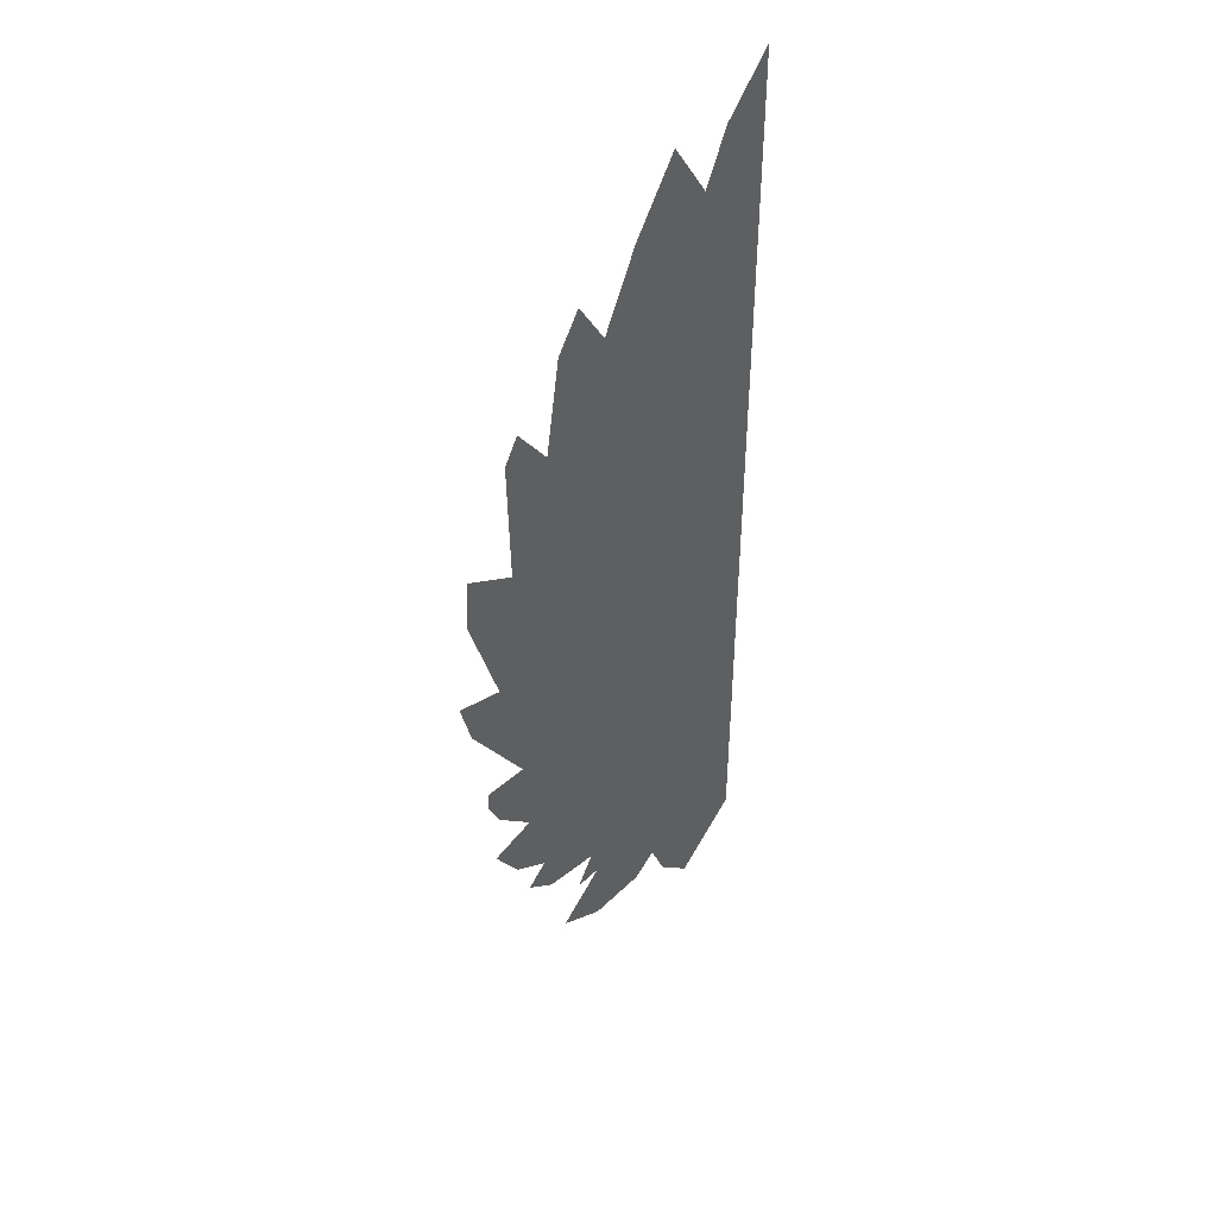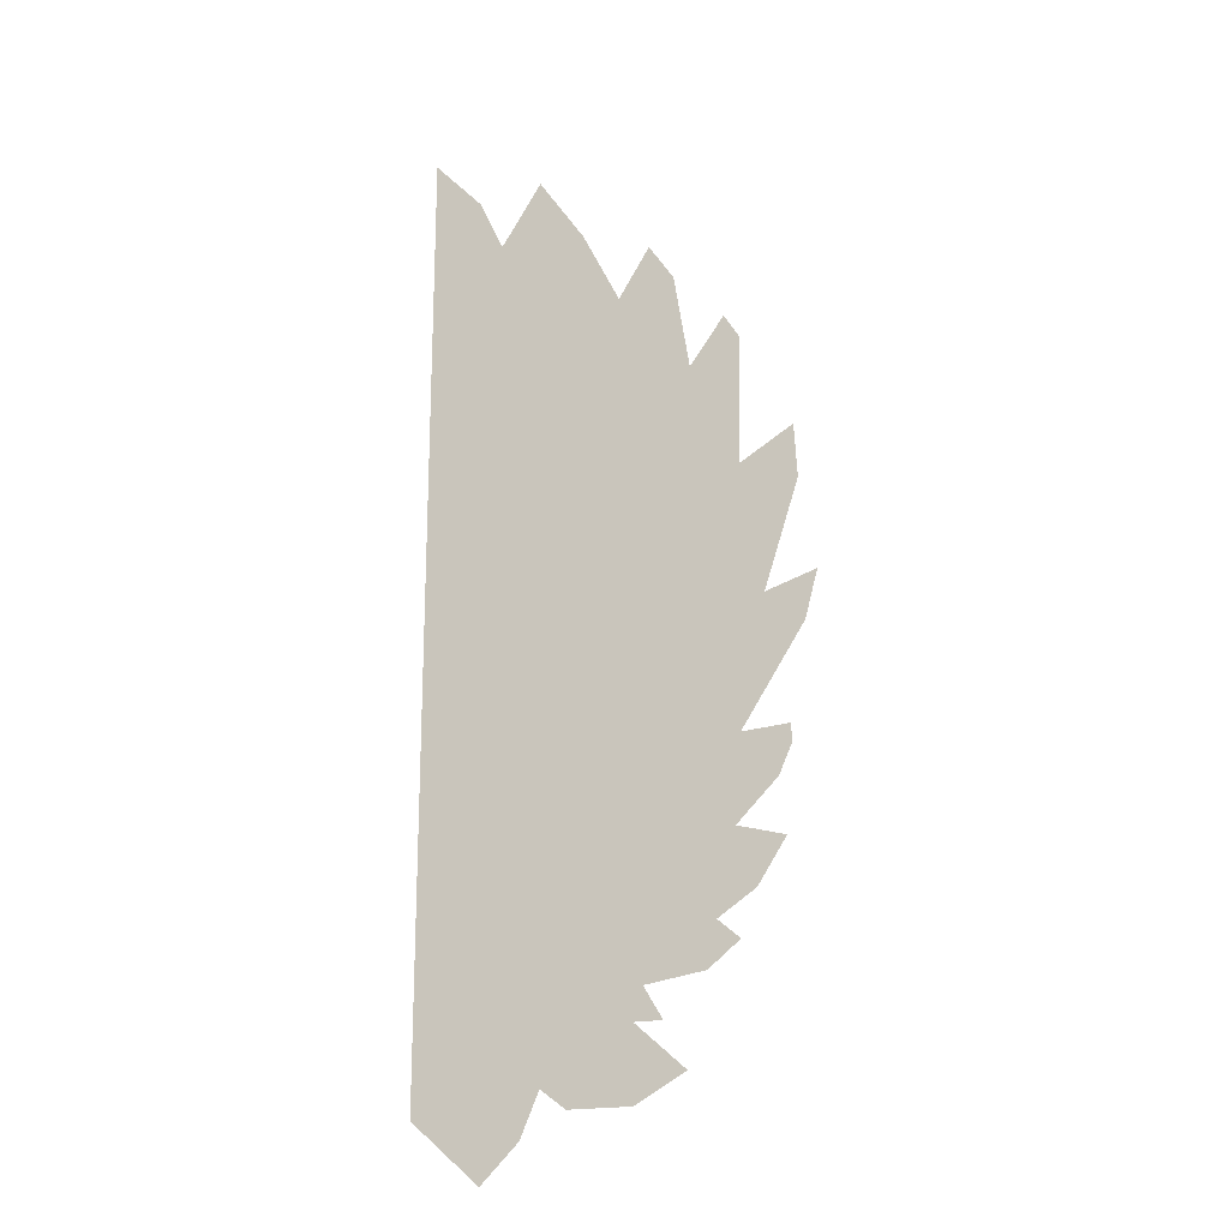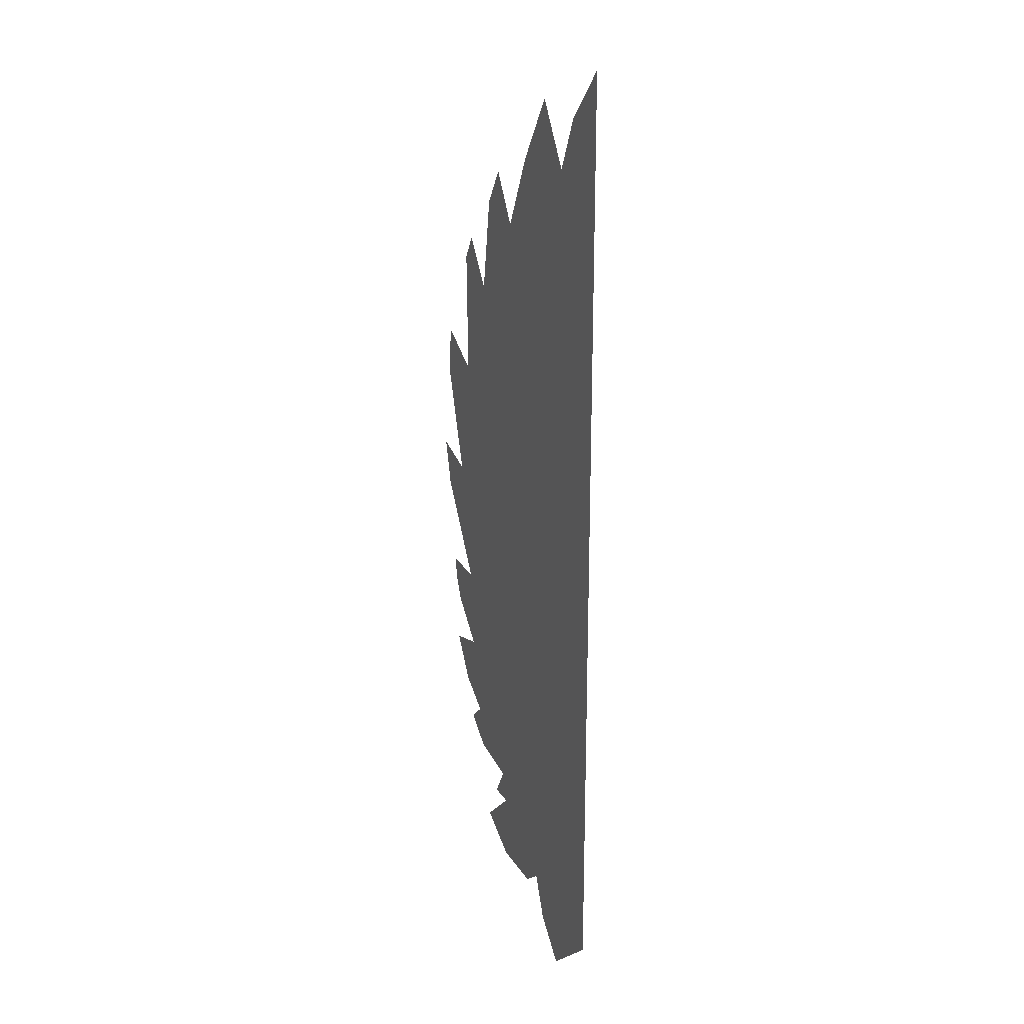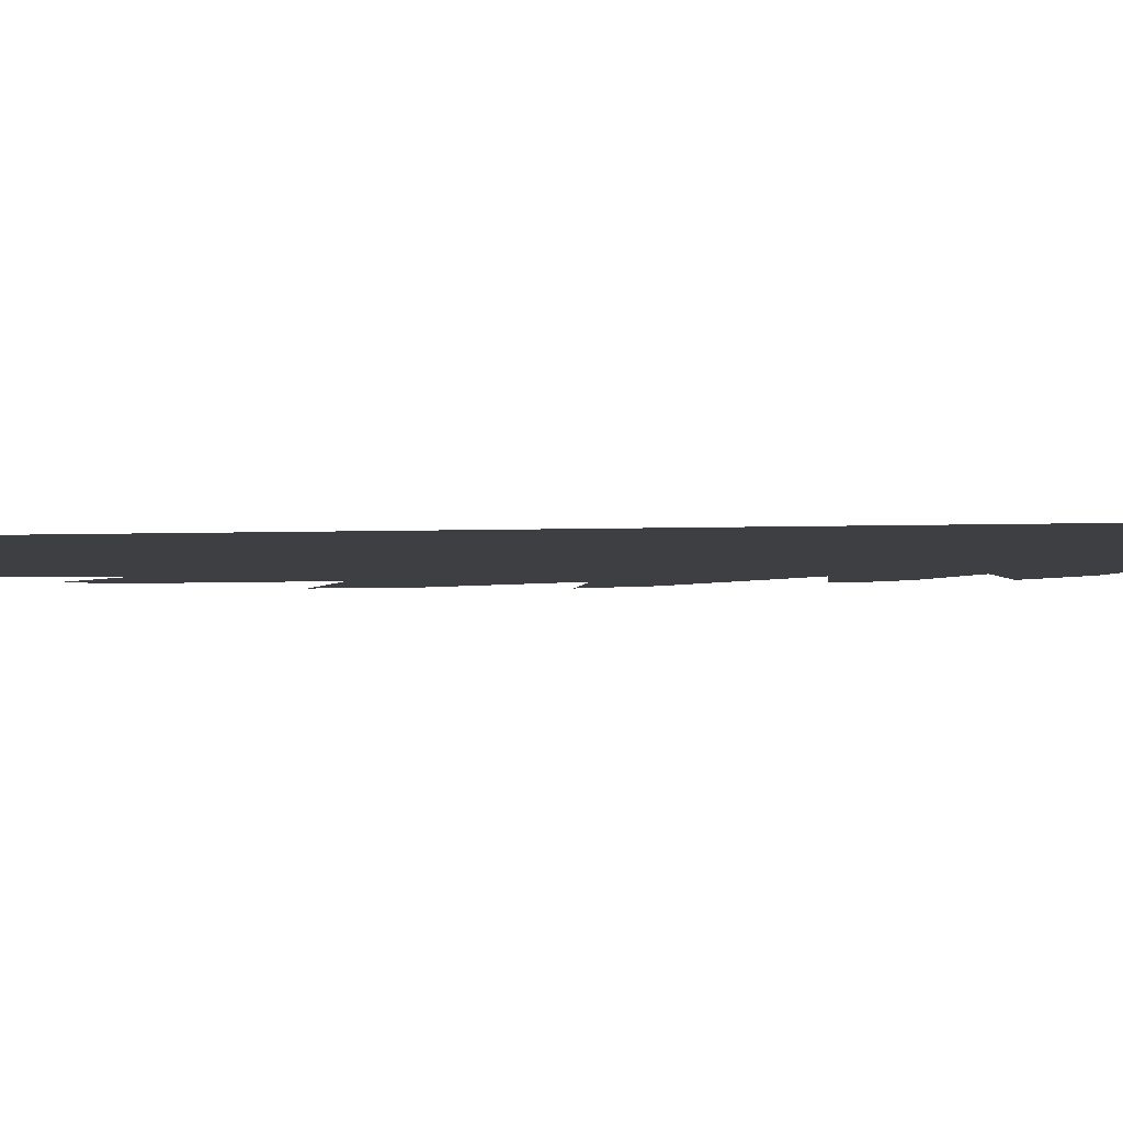
<metadata>
{"format":"obj","ext":"obj","renderer":"f3d","projection":"perspective","resolution":1024,"background":"white","views":[{"elev":45.4,"azim":132.1,"up":"+Y"},{"elev":-19.1,"azim":21.9,"up":"+Y"},{"elev":21.9,"azim":-113.6,"up":"+Y"},{"elev":-4.3,"azim":-82.6,"up":"+Z"}]}
</metadata>
<code>
v 0.5125 0 0
v 0.5 0.025 0
v 0.6813 0.0375 0
v 0.4188 -0.2125 0
v 0.4813 -0.0875 0
v 0.6312 -0.2188 0
v 0.3 -0.6625 0
v 0.25 -0.6312 0
v 0.3125 -0.5563 0
v 0.3375 0.3 0
v 0.2625 0.35 0
v 0.5437 0.5062 0
v 0.3937 -0.2125 0
v 0.4813 -0.0875 0
v 0.4188 -0.2125 0
v 0.4437 -0.6562 0
v 0.4813 -0.7188 0
v 0.425 -0.7188 0
v 0.4813 0.2125 0
v 0.375 0.2188 0
v 0.6375 0.2938 0
v 0.5 0.025 0
v 0.4375 0.04375 0
v 0.4875 0.175 0
v 0.6813 0.0375 0
v 0.4 0.675 0
v 0.4625 0.775 0
v 0.5125 0.7 0
v 0.5437 0.5062 0
v 0.6188 -0.3875 0
v 0.7125 -0.4125 0
v 0.6562 -0.5 0
v 0.5813 -0.55 0
v 0.4938 -0.3625 0
v 0.4688 -0.2687 0
v 0.7 -0.3063 0
v 0.6188 -0.3875 0
v 0.6813 0.0375 0
v 0.7812 0.06875 0
v 0.7562 -0.025 0
v 0.6312 -0.2188 0
v 0.5437 0.5062 0
v 0.6125 0.6 0
v 0.6438 0.55 0
v 0.6375 0.2938 0
v 0.6375 0.2938 0
v 0.7438 0.3563 0
v 0.75 0.25 0
v 0.6813 0.0375 0
v 0.6813 0.0375 0
v 0.4875 0.175 0
v 0.4813 0.2125 0
v 0.6375 0.2938 0
v 0.6312 -0.2188 0
v 0.725 -0.2125 0
v 0.725 -0.25 0
v 0.7 -0.3063 0
v 0.075 0.575 0
v 0 0.575 0
v 0 1.05 0
v 0.1 0.9437 0
v 0.175 -0.4437 0
v 0.3125 -0.5563 0
v 0.1938 -0.575 0
v 0.1375 -0.5 0
v 0.1437 0.55 0
v 0.075 0.575 0
v 0.1 0.9437 0
v 0.15 0.8375 0
v 0.1938 -0.575 0
v 0.3125 -0.5563 0
v 0.25 -0.6312 0
v 0.2062 -0.5938 0
v 0.2062 0.4875 0
v 0.1437 0.55 0
v 0.15 0.8375 0
v 0.4 0.675 0
v 0.4 0.675 0
v 0.5437 0.5062 0
v 0.2625 0.35 0
v 0.2062 0.4875 0
v 0.3125 -0.5563 0
v 0.3688 -0.5563 0
v 0.425 -0.7188 0
v 0.3 -0.6625 0
v 0.3688 -0.5563 0
v 0.45 -0.5188 0
v 0.4437 -0.6562 0
v 0.425 -0.7188 0
v 0.375 0.2188 0
v 0.3375 0.3 0
v 0.5437 0.5062 0
v 0.6375 0.2938 0
v 0.15 0.8375 0
v 0.2313 0.9625 0
v 0.325 0.825 0
v 0.4 0.675 0
v 0.5813 -0.55 0
v 0.625 -0.5875 0
v 0.5625 -0.6375 0
v 0.4437 -0.6562 0
v 0.45 -0.5188 0
v 0.4938 -0.45 0
v 0.5813 -0.55 0
v 0.4437 -0.6562 0
v 0.4688 -0.2687 0
v 0.4188 -0.2125 0
v 0.6312 -0.2188 0
v 0.7 -0.3063 0
v 0.4813 -0.0875 0
v 0.5125 0 0
v 0.6813 0.0375 0
v 0.6312 -0.2188 0
v 0.4938 -0.45 0
v 0.4938 -0.3625 0
v 0.6188 -0.3875 0
v 0.5813 -0.55 0
v 0 -0.7375 0
v 0 -0.6094 0
v 0.0769 -0.678 0
v 0.08125 -0.825 0
v 0.175 -0.775 0
v 0.1313 -0.9563 0
v 0.1095 -0.6644 0
v 0.1812 -0.6 0
v 0.2062 -0.5938 0
v 0.2437 -0.6562 0
v 0.2188 -0.7063 0
v 0.25 -0.6312 0
v 0.2625 -0.675 0
v 0.3 -0.6625 0
v 0.2687 -0.7063 0
v 0 -0.5 0
v 0.1375 -0.5 0
v 0.09375 -0.5875 0
v 0 -0.5907 0
v 0 -0.6094 0
v 0.1062 -0.6062 0
v 0.09045 -0.6644 0
v 0.0769 -0.678 0
v 0.0375 -0.7375 0
v 0 -0.7375 0
v 0.0769 -0.678 0
v 0.0769 -0.697 0
v 0.08125 -0.775 0
v 0.0375 -0.7375 0
v 0.0769 -0.697 0
v 0.09045 -0.7107 0
v 0.175 -0.7375 0
v 0.08125 -0.775 0
v 0.09045 -0.7107 0
v 0.1095 -0.7107 0
v 0.1313 -0.9563 0
v 0.05 -0.8812 0
v 0.05 -0.8562 0
v 0.08125 -0.825 0
v 0.175 -0.7375 0
v 0.175 -0.775 0
v 0.08125 -0.825 0
v 0.08125 -0.775 0
v 0.175 -0.775 0
v 0.2188 -0.825 0
v 0.1938 -0.8938 0
v 0.1313 -0.9563 0
v 0.1095 -0.6644 0
v 0.09045 -0.6644 0
v 0.1062 -0.6062 0
v 0.1812 -0.6 0
v 0.1938 -0.575 0
v 0.1688 -0.5813 0
v 0.09375 -0.5875 0
v 0.1375 -0.5 0
v 0.2062 -0.5938 0
v 0.25 -0.6312 0
v 0.1231 -0.678 0
v 0.1095 -0.6644 0
v 0.2188 -0.7063 0
v 0.175 -0.7375 0
v 0.1095 -0.7107 0
v 0.1231 -0.697 0
v 0.2437 -0.6562 0
v 0.2625 -0.675 0
v 0.2687 -0.7063 0
v 0.2188 -0.7063 0
v 0.2188 -0.7063 0
v 0.1231 -0.697 0
v 0.1231 -0.678 0
v 0.25 -0.6312 0
v 0.3 -0.6625 0
v 0.4813 -0.8 0
v 0.3125 -0.7375 0
v 0.2687 -0.7063 0
v 0.425 -0.8375 0
v 0.3187 -0.8375 0
v 0.2875 -0.8187 0
v 0.3125 -0.775 0
v 0.4813 -0.8 0
v 0.425 -0.8375 0
v 0.3125 -0.775 0
v 0.3125 -0.7375 0
v 0.025 0.225 0
v 0.05 0.2625 0
v 0.1 0.2625 0
v 0.08125 0 0
v 0.1094 -0.01875 0
v 0.06565 -0.1094 0
v 0.1 0.2625 0
v 0.15 0.35 0
v 0.1875 0.275 0
v 0.075 -0.4625 0
v 0.06875 -0.1187 0
v 0.1125 -0.2 0
v 0.0875 0.375 0
v 0.1437 0.55 0
v 0.1375 0.4625 0
v 0.125 0.0375 0
v 0.2 0.0625 0
v 0.1437 -0.0875 0
v 0.3875 -0.5 0
v 0.3688 -0.5563 0
v 0.3125 -0.5563 0
v 0.35 -0.4125 0
v 0.45 -0.5188 0
v 0.4 -0.4813 0
v 0 -0.1187 0
v 0.06875 -0.1187 0
v 0.075 -0.4625 0
v 0 -0.4625 0
v 0 0 0
v 0.08125 0 0
v 0.06565 -0.1094 0
v 0 -0.1094 0
v 0.025 0.1437 0
v 0.025 0.225 0
v 0.25 0.2313 0
v 0.25 0.1437 0
v 0.025 0.225 0
v 0.1 0.2625 0
v 0.1875 0.275 0
v 0.25 0.2313 0
v 0.1125 -0.2 0
v 0.1562 -0.2313 0
v 0.175 -0.4437 0
v 0.075 -0.4625 0
v 0.04375 0.4625 0
v 0 0.4625 0
v 0 0.575 0
v 0.075 0.575 0
v 0.125 0.0375 0
v 0.025 0.1437 0
v 0.25 0.1437 0
v 0.2 0.0625 0
v 0.1437 -0.0875 0
v 0.0875 -0.1313 0
v 0.075 -0.1125 0
v 0.1313 0 0
v 0.0875 0.375 0
v 0.04375 0.4625 0
v 0.075 0.575 0
v 0.1437 0.55 0
v 0.1562 -0.2313 0
v 0.2125 -0.2313 0
v 0.2625 -0.3563 0
v 0.175 -0.4437 0
v 0.2625 -0.3563 0
v 0.3875 -0.5 0
v 0.3125 -0.5563 0
v 0.175 -0.4437 0
v 0.2 -0.1 0
v 0.1437 -0.0875 0
v 0.2 0.0625 0
v 0.2625 0.0125 0
v 0.1625 0.4625 0
v 0.1375 0.4625 0
v 0.1437 0.55 0
v 0.2062 0.4875 0
v 0.2437 -0.1437 0
v 0.2 -0.1 0
v 0.2625 0.0125 0
v 0.325 0.0125 0
v 0.2125 -0.2313 0
v 0.2437 -0.2 0
v 0.4813 -0.0875 0
v 0.2625 -0.3563 0
v 0.2 0.2875 0
v 0.1625 0.4625 0
v 0.2062 0.4875 0
v 0.2625 0.35 0
v 0.325 0.0125 0
v 0.3375 0.05625 0
v 0.4375 0.04375 0
v 0.4813 -0.0875 0
v 0.325 0.0125 0
v 0.4813 -0.0875 0
v 0.2437 -0.2 0
v 0.2437 -0.1437 0
v 0.3375 0.05625 0
v 0.2625 0.08125 0
v 0.25 0.1125 0
v 0.275 0.1562 0
v 0.275 0.1562 0
v 0.375 0.2188 0
v 0.4375 0.04375 0
v 0.3375 0.05625 0
v 0.275 0.2313 0
v 0.2 0.2875 0
v 0.2625 0.35 0
v 0.3375 0.3 0
v 0.3875 -0.5 0
v 0.4 -0.4813 0
v 0.45 -0.5188 0
v 0.3688 -0.5563 0
v 0.275 0.1562 0
v 0.275 0.2313 0
v 0.3375 0.3 0
v 0.375 0.2188 0
v 0.375 0.2188 0
v 0.4813 0.2125 0
v 0.4875 0.175 0
v 0.4375 0.04375 0
v 0.35 -0.4125 0
v 0.3688 -0.375 0
v 0.4938 -0.45 0
v 0.45 -0.5188 0
v 0.3438 -0.275 0
v 0.3937 -0.2125 0
v 0.4188 -0.2125 0
v 0.4688 -0.2687 0
v 0.4375 0.04375 0
v 0.5 0.025 0
v 0.5125 0 0
v 0.4813 -0.0875 0
v 0.3438 -0.3187 0
v 0.3438 -0.275 0
v 0.4688 -0.2687 0
v 0.4938 -0.3625 0
v 0.3688 -0.375 0
v 0.3438 -0.3187 0
v 0.4938 -0.3625 0
v 0.4938 -0.45 0
v 0.05 -0.8812 0
v 0.0375 -0.7375 0
v 0.05 -0.8562 0
v 0.06875 -0.1187 0
v 0.06565 -0.1094 0
v 0.075 -0.1125 0
v 0.1375 -0.5 0
v 0.075 -0.4625 0
v 0.175 -0.4437 0
v 0.15 0.35 0
v 0.1375 0.4625 0
v 0.1625 0.4625 0
v 0.25 -0.825 0
v 0.2188 -0.825 0
v 0.2875 -0.8187 0
v 0.3438 -0.3187 0
v 0.2625 -0.3563 0
v 0.3438 -0.275 0
v 0 -0.4625 0
v 0.075 -0.4625 0
v 0.1375 -0.5 0
v 0 -0.5 0
v 0 -0.7375 0
v 0.0375 -0.7375 0
v 0.05 -0.8812 0
v 0 -0.8688 0
v 0.05 -0.8812 0
v 0.1313 -0.9563 0
v 0.1375 -0.9875 0
v 0 -0.8688 0
v 0 -0.1094 0
v 0.06565 -0.1094 0
v 0.06875 -0.1187 0
v 0 -0.1187 0
v 0 0.4625 0
v 0.025 0.225 0
v 0.025 0.1437 0
v 0 0 0
v 0 0.4625 0
v 0.04375 0.4625 0
v 0.05 0.2625 0
v 0.025 0.225 0
v 0.0375 -0.7375 0
v 0.08125 -0.775 0
v 0.08125 -0.825 0
v 0.05 -0.8562 0
v 0.04375 0.4625 0
v 0.0875 0.375 0
v 0.1 0.2625 0
v 0.05 0.2625 0
v 0.075 -0.1125 0
v 0.0875 -0.1313 0
v 0.1125 -0.2 0
v 0.06875 -0.1187 0
v 0.06565 -0.1094 0
v 0.1094 -0.01875 0
v 0.1313 0 0
v 0.075 -0.1125 0
v 0.0769 -0.678 0
v 0.09045 -0.6644 0
v 0.09045 -0.7107 0
v 0.0769 -0.697 0
v 0.09045 -0.6644 0
v 0.1095 -0.6644 0
v 0.1095 -0.7107 0
v 0.09045 -0.7107 0
v 0.1062 -0.6062 0
v 0 -0.6094 0
v 0 -0.5907 0
v 0.09375 -0.5875 0
v 0.09375 -0.5875 0
v 0.1688 -0.5813 0
v 0.1812 -0.6 0
v 0.1062 -0.6062 0
v 0.4813 -0.8 0
v 0.3 -0.6625 0
v 0.425 -0.7188 0
v 0.525 -0.8063 0
v 0.0875 0.375 0
v 0.1375 0.4625 0
v 0.15 0.35 0
v 0.1 0.2625 0
v 0.1095 -0.6644 0
v 0.1231 -0.678 0
v 0.1231 -0.697 0
v 0.1095 -0.7107 0
v 0.0875 -0.1313 0
v 0.1437 -0.0875 0
v 0.1562 -0.2313 0
v 0.1125 -0.2 0
v 0.08125 0 0
v 0 0 0
v 0.025 0.1437 0
v 0.125 0.0375 0
v 0.1094 -0.01875 0
v 0.08125 0 0
v 0.125 0.0375 0
v 0.1313 0 0
v 0.1313 -0.9563 0
v 0.1938 -0.8938 0
v 0.2125 -0.9125 0
v 0.1375 -0.9875 0
v 0.1625 0.4625 0
v 0.2 0.2875 0
v 0.1875 0.275 0
v 0.15 0.35 0
v 0.1437 -0.0875 0
v 0.2 -0.1 0
v 0.2125 -0.2313 0
v 0.1562 -0.2313 0
v 0.2 0.2875 0
v 0.275 0.2313 0
v 0.25 0.2313 0
v 0.1875 0.275 0
v 0.2062 -0.5938 0
v 0.1812 -0.6 0
v 0.1688 -0.5813 0
v 0.1938 -0.575 0
v 0.1938 -0.8938 0
v 0.2188 -0.825 0
v 0.25 -0.825 0
v 0.2125 -0.9125 0
v 0.2 -0.1 0
v 0.2437 -0.1437 0
v 0.2437 -0.2 0
v 0.2125 -0.2313 0
v 0.3 -0.6625 0
v 0.2625 -0.675 0
v 0.2437 -0.6562 0
v 0.25 -0.6312 0
v 0.2875 -0.8187 0
v 0.3187 -0.8375 0
v 0.3 -0.8625 0
v 0.25 -0.825 0
v 0.275 0.1562 0
v 0.25 0.1125 0
v 0.2 0.0625 0
v 0.25 0.1437 0
v 0.275 0.2313 0
v 0.275 0.1562 0
v 0.25 0.1437 0
v 0.25 0.2313 0
v 0.2625 0.08125 0
v 0.3375 0.05625 0
v 0.325 0.0125 0
v 0.2625 0.0125 0
v 0.2625 0.0125 0
v 0.2 0.0625 0
v 0.25 0.1125 0
v 0.2625 0.08125 0
v 0.2188 -0.825 0
v 0.175 -0.775 0
v 0.3125 -0.775 0
v 0.2875 -0.8187 0
v 0.3187 -0.8375 0
v 0.425 -0.8375 0
v 0.425 -0.8625 0
v 0.3 -0.8625 0
v 0.175 -0.7375 0
v 0.2188 -0.7063 0
v 0.2687 -0.7063 0
v 0.3125 -0.7375 0
v 0.175 -0.775 0
v 0.175 -0.7375 0
v 0.3125 -0.7375 0
v 0.3125 -0.775 0
v 0.3438 -0.3187 0
v 0.3688 -0.375 0
v 0.35 -0.4125 0
v 0.2625 -0.3563 0
v 0.35 -0.4125 0
v 0.4 -0.4813 0
v 0.3875 -0.5 0
v 0.2625 -0.3563 0
v 0.3937 -0.2125 0
v 0.3438 -0.275 0
v 0.2625 -0.3563 0
v 0.4813 -0.0875 0
v 0.425 -0.8375 0
v 0.4813 -0.8 0
v 0.525 -0.8063 0
v 0.425 -0.8625 0
g mesh7428196
f 1 2 3
f 4 5 6
f 7 8 9
f 10 11 12
f 13 14 15
f 16 17 18
f 19 20 21
g mesh7428197
f 22 23 24
f 24 25 22
f 26 27 28
f 28 29 26
f 30 31 32
f 32 33 30
f 34 35 36
f 36 37 34
f 38 39 40
f 40 41 38
f 42 43 44
f 44 45 42
f 46 47 48
f 48 49 46
f 50 51 52
f 52 53 50
f 54 55 56
f 56 57 54
f 58 59 60
f 60 61 58
f 62 63 64
f 64 65 62
f 66 67 68
f 68 69 66
f 70 71 72
f 72 73 70
f 74 75 76
f 76 77 74
f 78 79 80
f 80 81 78
f 82 83 84
f 84 85 82
f 86 87 88
f 88 89 86
f 90 91 92
f 92 93 90
f 94 95 96
f 96 97 94
f 98 99 100
f 100 101 98
f 102 103 104
f 104 105 102
f 106 107 108
f 108 109 106
f 110 111 112
f 112 113 110
f 114 115 116
f 116 117 114
g mesh7428198
f 118 119 120
f 121 122 123
f 124 125 126
f 127 128 129
f 130 131 132
g mesh7428199
f 133 134 135
f 135 136 133
f 137 138 139
f 139 140 137
f 141 142 143
f 143 144 141
f 145 146 147
f 147 148 145
f 149 150 151
f 151 152 149
f 153 154 155
f 155 156 153
f 157 158 159
f 159 160 157
f 161 162 163
f 163 164 161
f 165 166 167
f 167 168 165
f 169 170 171
f 171 172 169
f 173 174 175
f 175 176 173
f 177 178 179
f 179 180 177
f 181 182 183
f 183 184 181
f 185 186 187
f 187 188 185
f 189 190 191
f 191 192 189
f 193 194 195
f 195 196 193
f 197 198 199
f 199 200 197
g mesh7428200
f 201 202 203
f 204 205 206
f 207 208 209
f 210 211 212
f 213 214 215
f 216 217 218
f 219 220 221
f 222 223 224
g mesh7428201
f 225 226 227
f 227 228 225
f 229 230 231
f 231 232 229
f 233 234 235
f 235 236 233
f 237 238 239
f 239 240 237
f 241 242 243
f 243 244 241
f 245 246 247
f 247 248 245
f 249 250 251
f 251 252 249
f 253 254 255
f 255 256 253
f 257 258 259
f 259 260 257
f 261 262 263
f 263 264 261
f 265 266 267
f 267 268 265
f 269 270 271
f 271 272 269
f 273 274 275
f 275 276 273
f 277 278 279
f 279 280 277
f 281 282 283
f 283 284 281
f 285 286 287
f 287 288 285
f 289 290 291
f 291 292 289
f 293 294 295
f 295 296 293
f 297 298 299
f 299 300 297
f 301 302 303
f 303 304 301
f 305 306 307
f 307 308 305
f 309 310 311
f 311 312 309
f 313 314 315
f 315 316 313
f 317 318 319
f 319 320 317
f 321 322 323
f 323 324 321
f 325 326 327
f 327 328 325
f 329 330 331
f 331 332 329
f 333 334 335
f 335 336 333
f 337 338 339
f 339 340 337
g mesh7428202
f 341 342 343
f 344 345 346
f 347 348 349
f 350 351 352
f 353 354 355
f 356 357 358
g mesh7428203
f 359 360 361
f 361 362 359
f 363 364 365
f 365 366 363
f 367 368 369
f 369 370 367
f 371 372 373
f 373 374 371
f 375 376 377
f 377 378 375
f 379 380 381
f 381 382 379
f 383 384 385
f 385 386 383
f 387 388 389
f 389 390 387
f 391 392 393
f 393 394 391
f 395 396 397
f 397 398 395
f 399 400 401
f 401 402 399
f 403 404 405
f 405 406 403
f 407 408 409
f 409 410 407
f 411 412 413
f 413 414 411
f 415 416 417
f 417 418 415
f 419 420 421
f 421 422 419
f 423 424 425
f 425 426 423
f 427 428 429
f 429 430 427
f 431 432 433
f 433 434 431
f 435 436 437
f 437 438 435
f 439 440 441
f 441 442 439
f 443 444 445
f 445 446 443
f 447 448 449
f 449 450 447
f 451 452 453
f 453 454 451
f 455 456 457
f 457 458 455
f 459 460 461
f 461 462 459
f 463 464 465
f 465 466 463
f 467 468 469
f 469 470 467
f 471 472 473
f 473 474 471
f 475 476 477
f 477 478 475
f 479 480 481
f 481 482 479
f 483 484 485
f 485 486 483
f 487 488 489
f 489 490 487
f 491 492 493
f 493 494 491
f 495 496 497
f 497 498 495
f 499 500 501
f 501 502 499
f 503 504 505
f 505 506 503
f 507 508 509
f 509 510 507
f 511 512 513
f 513 514 511
f 515 516 517
f 517 518 515
f 519 520 521
f 521 522 519

</code>
